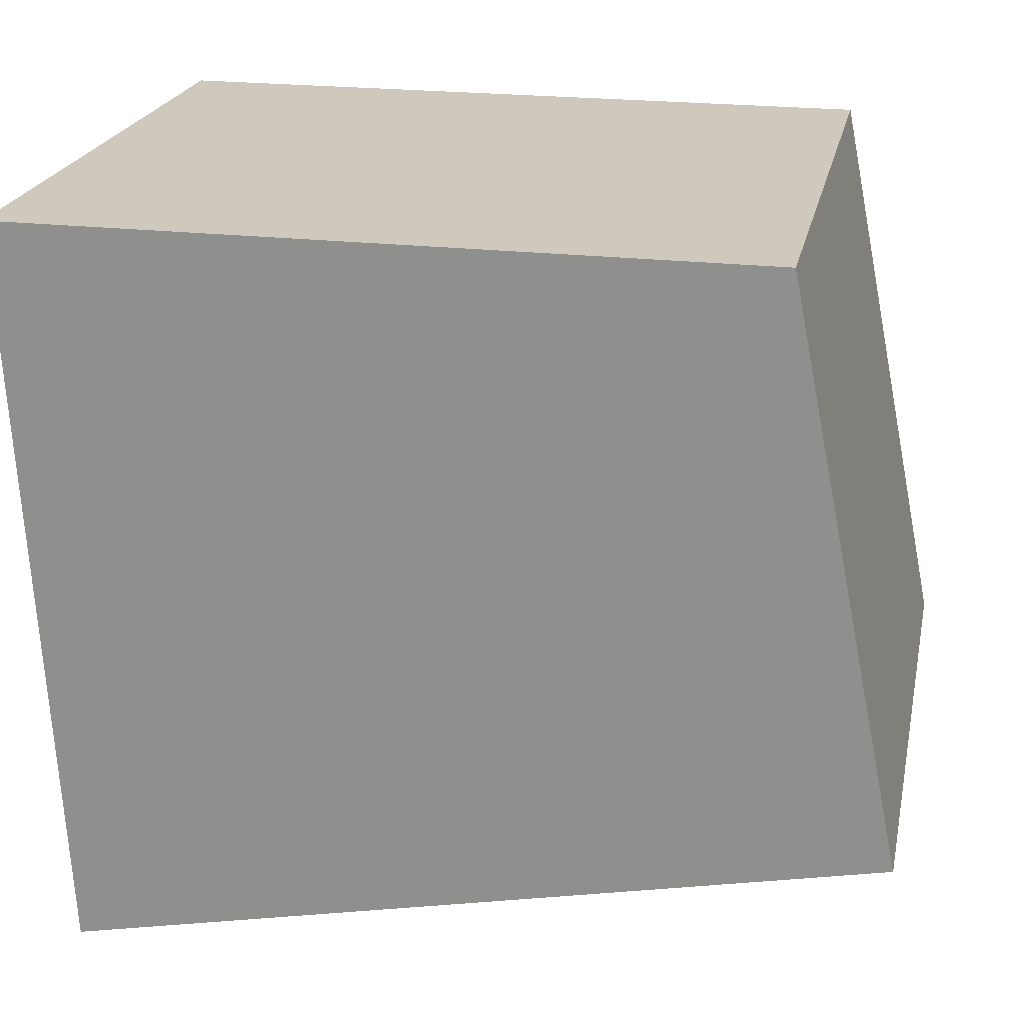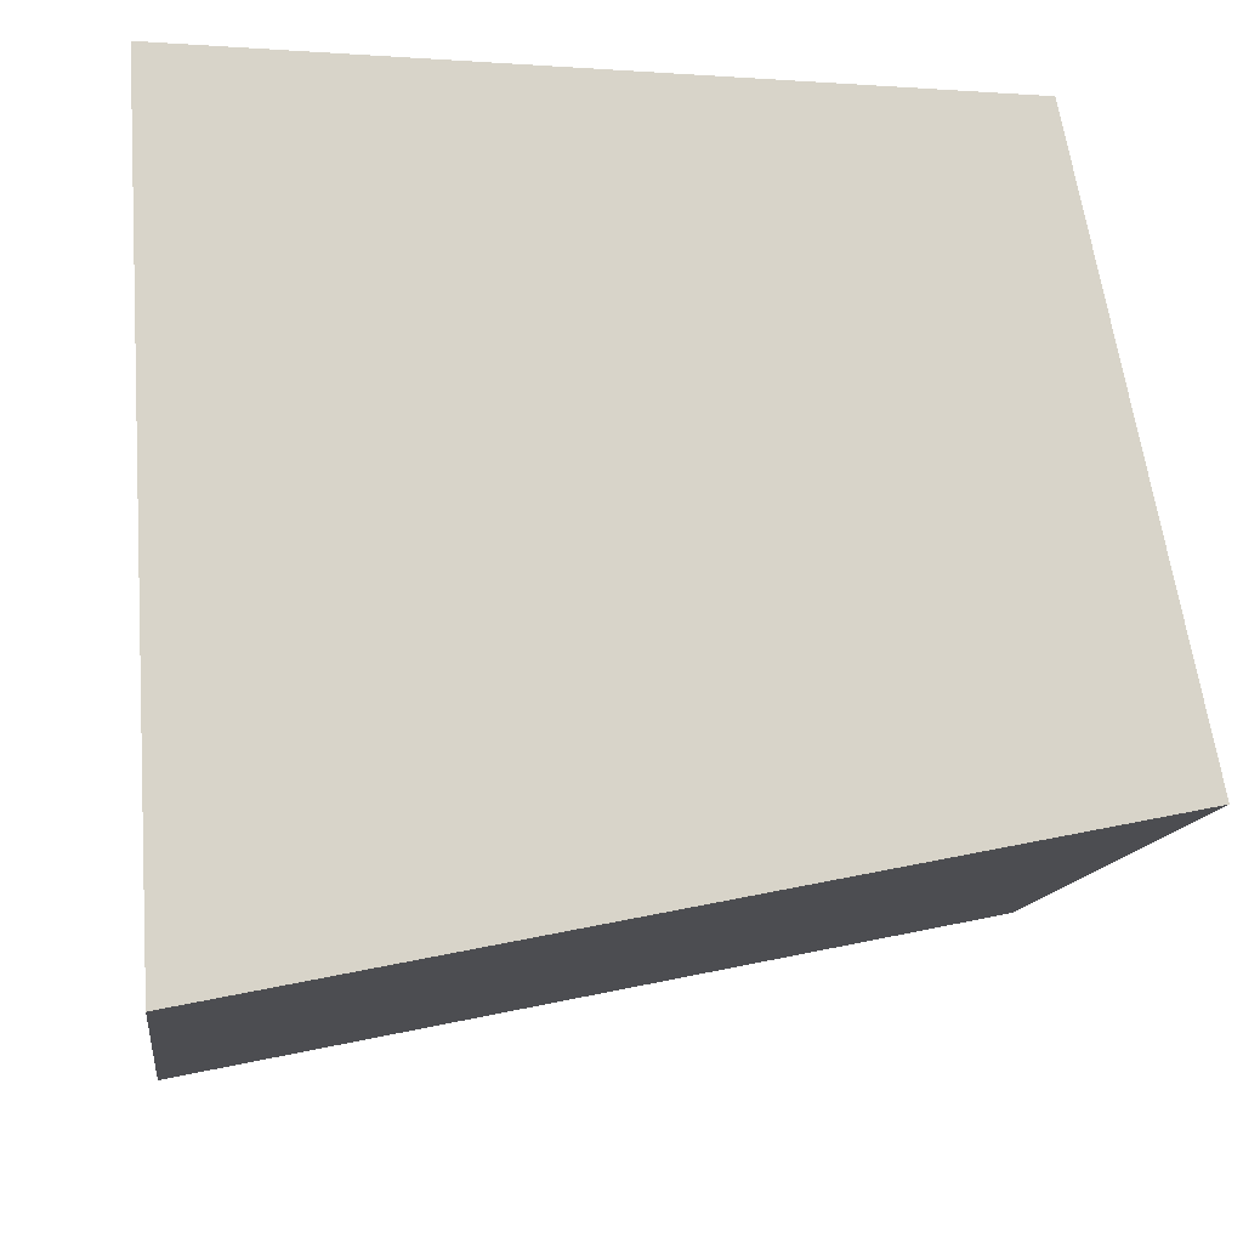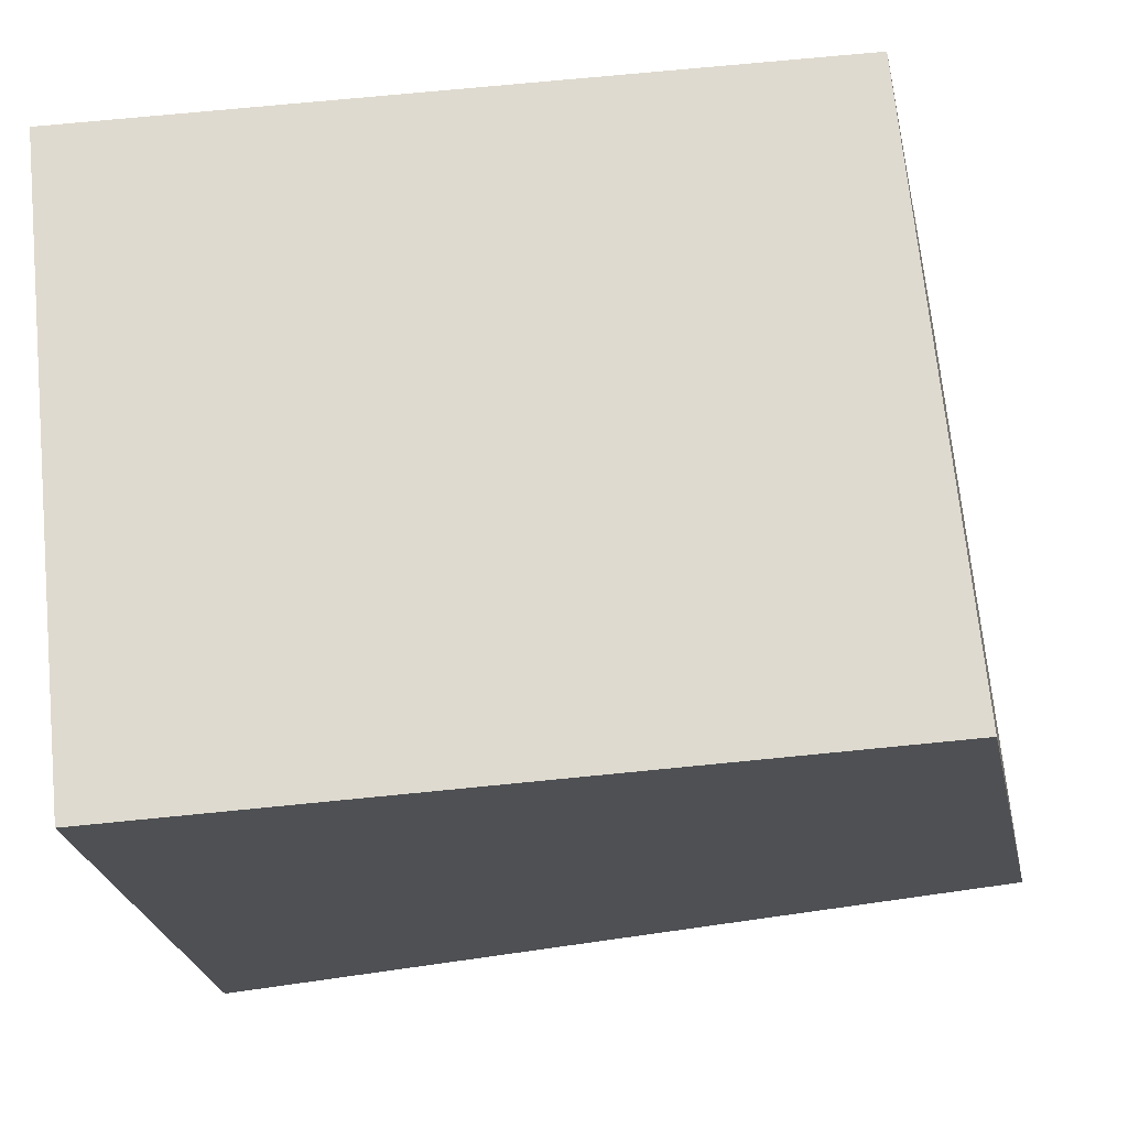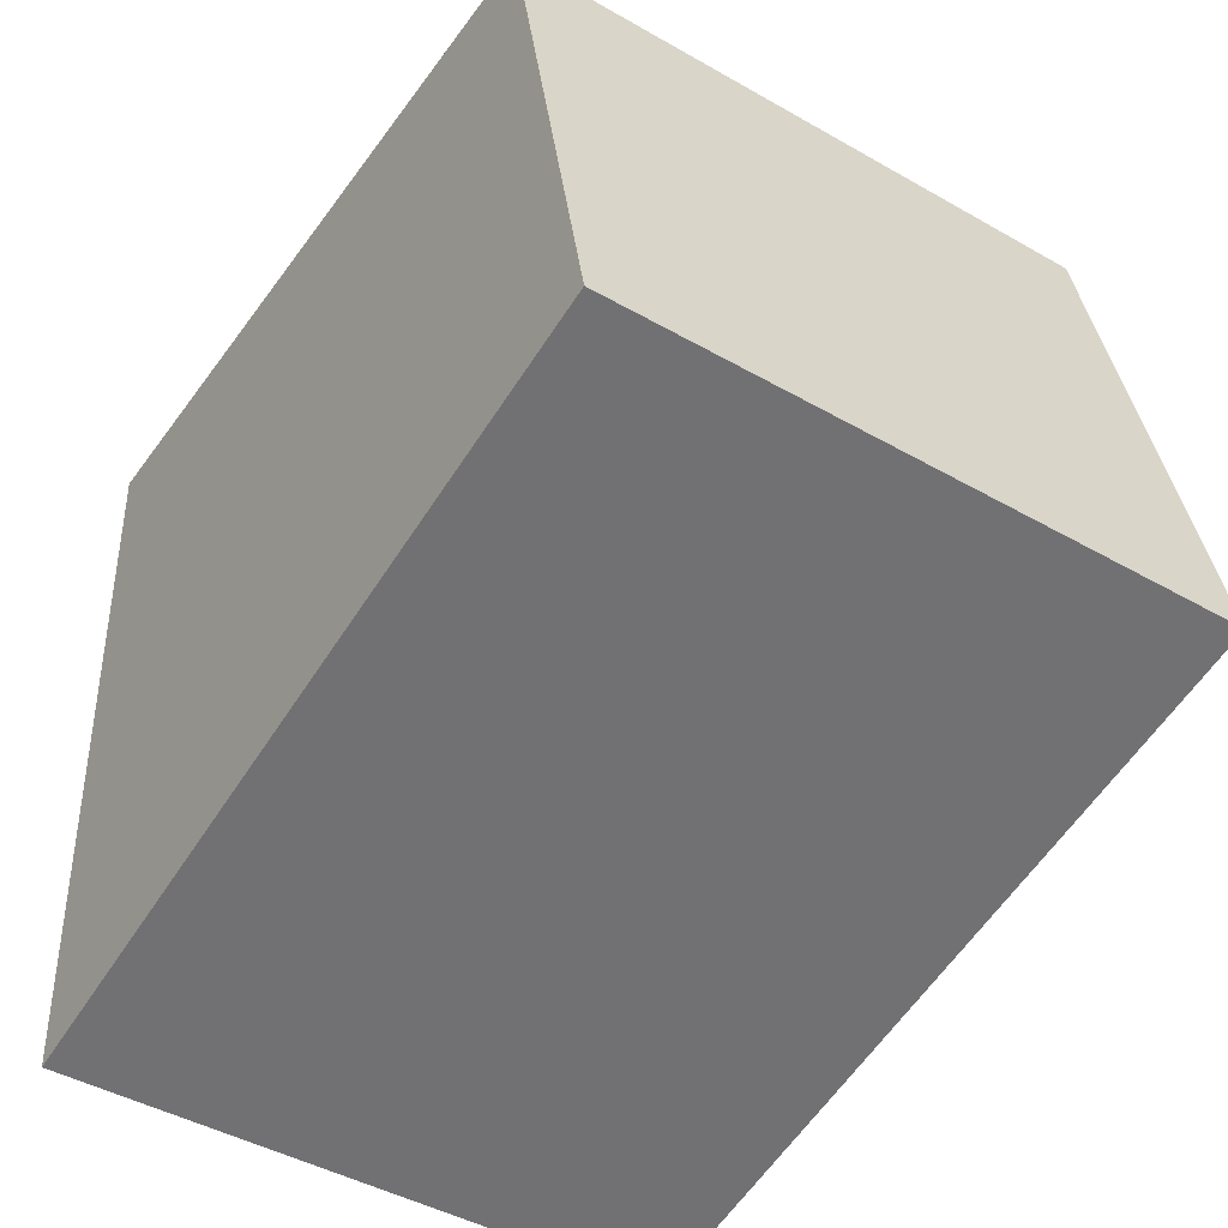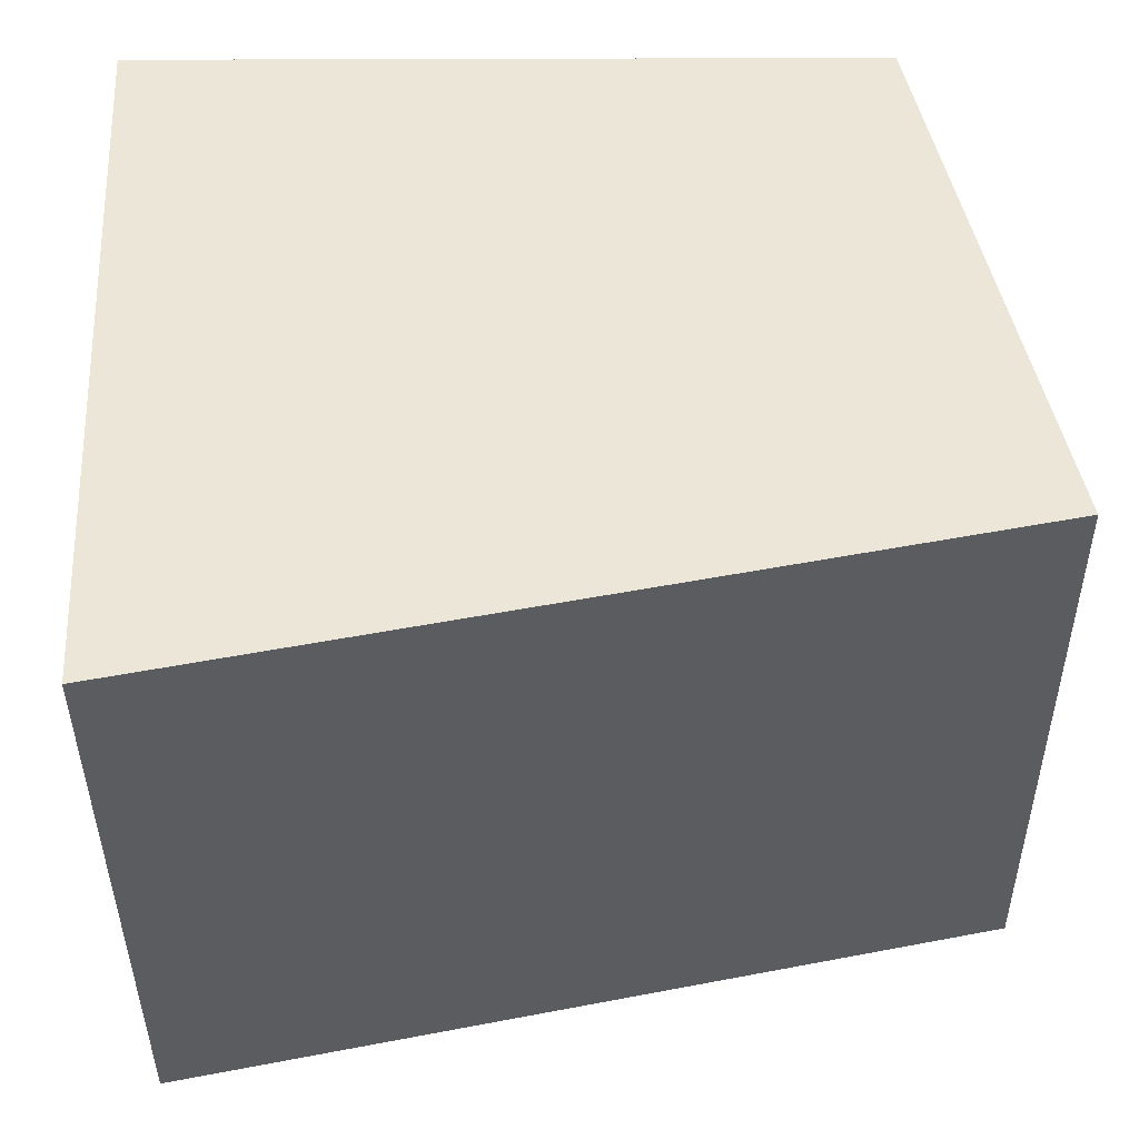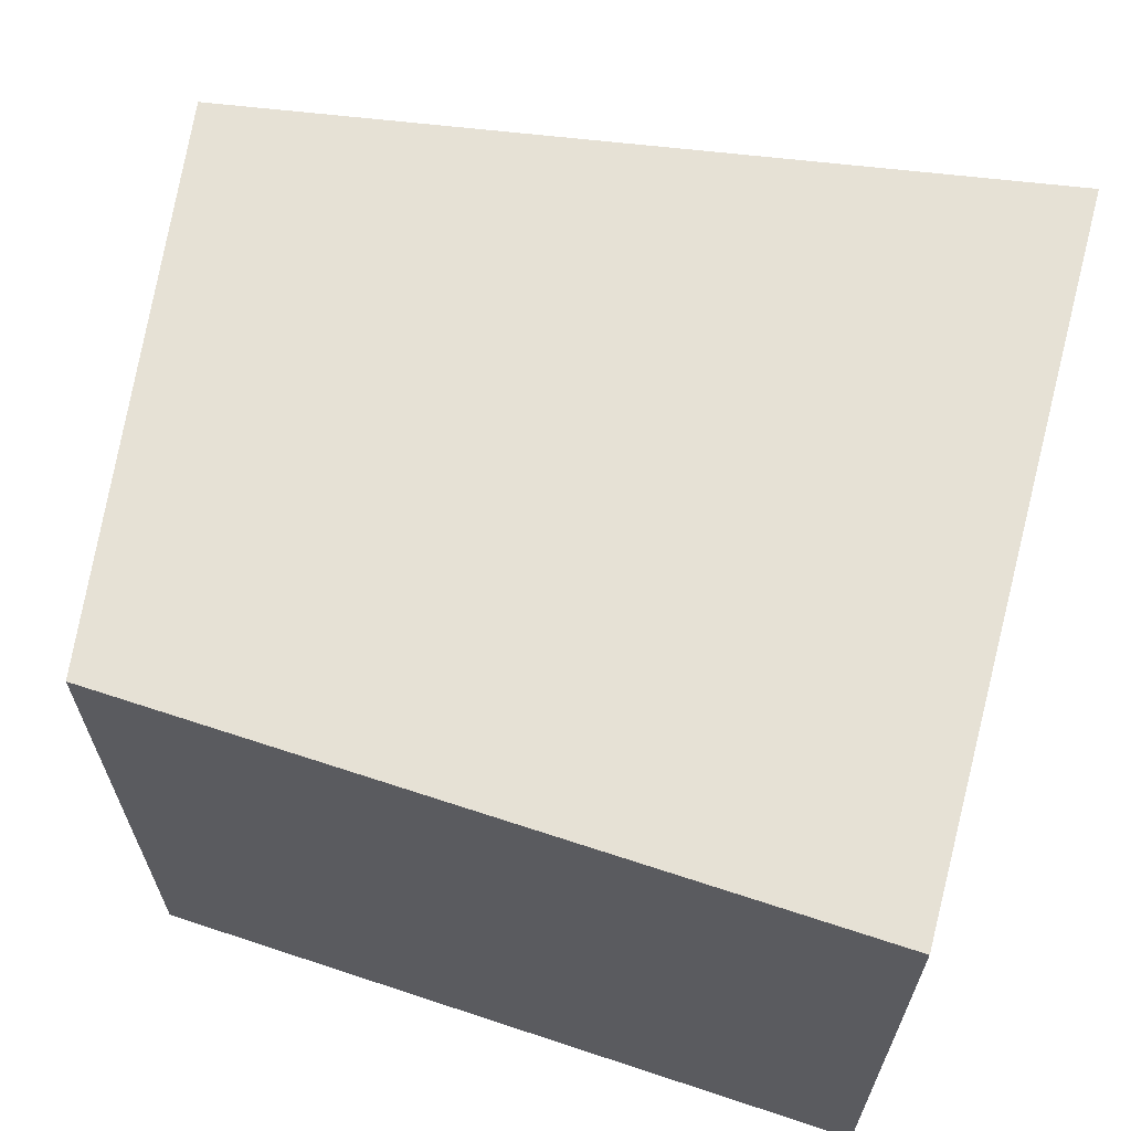
<metadata>
{"format":"obj","ext":"obj","renderer":"f3d","projection":"perspective","resolution":1024,"background":"white","views":[{"elev":22.3,"azim":-168.2,"up":"+Z"},{"elev":-13.6,"azim":171.9,"up":"+Z"},{"elev":70.6,"azim":174.3,"up":"+Z"},{"elev":-45.0,"azim":-123.5,"up":"+Z"},{"elev":-40.2,"azim":-179.8,"up":"+Z"},{"elev":64.1,"azim":18.5,"up":"+Y"}]}
</metadata>
<code>
v 0.6083 -0.07946 -3.961
v 0.6252 -0.07946 -3.878
v 0.7321 -0.07946 -3.878
v 0.7263 -0.07946 -3.986
v 0.6083 -0.1686 -3.961
v 0.7263 -0.1686 -3.986
v 0.7321 -0.1686 -3.878
v 0.6252 -0.1686 -3.878
v 0.7263 -0.1686 -3.986
v 0.6083 -0.1686 -3.961
v 0.6083 -0.07946 -3.961
v 0.7263 -0.07946 -3.986
v 0.7321 -0.1686 -3.878
v 0.7263 -0.1686 -3.986
v 0.7263 -0.07946 -3.986
v 0.7321 -0.07946 -3.878
v 0.6252 -0.1686 -3.878
v 0.7321 -0.1686 -3.878
v 0.7321 -0.07946 -3.878
v 0.6252 -0.07946 -3.878
v 0.6083 -0.1686 -3.961
v 0.6252 -0.1686 -3.878
v 0.6252 -0.07946 -3.878
v 0.6083 -0.07946 -3.961
f 1 2 3
f 1 3 4
f 5 6 7
f 5 7 8
f 9 10 11
f 9 11 12
f 13 14 15
f 13 15 16
f 17 18 19
f 17 19 20
f 21 22 23
f 21 23 24

</code>
